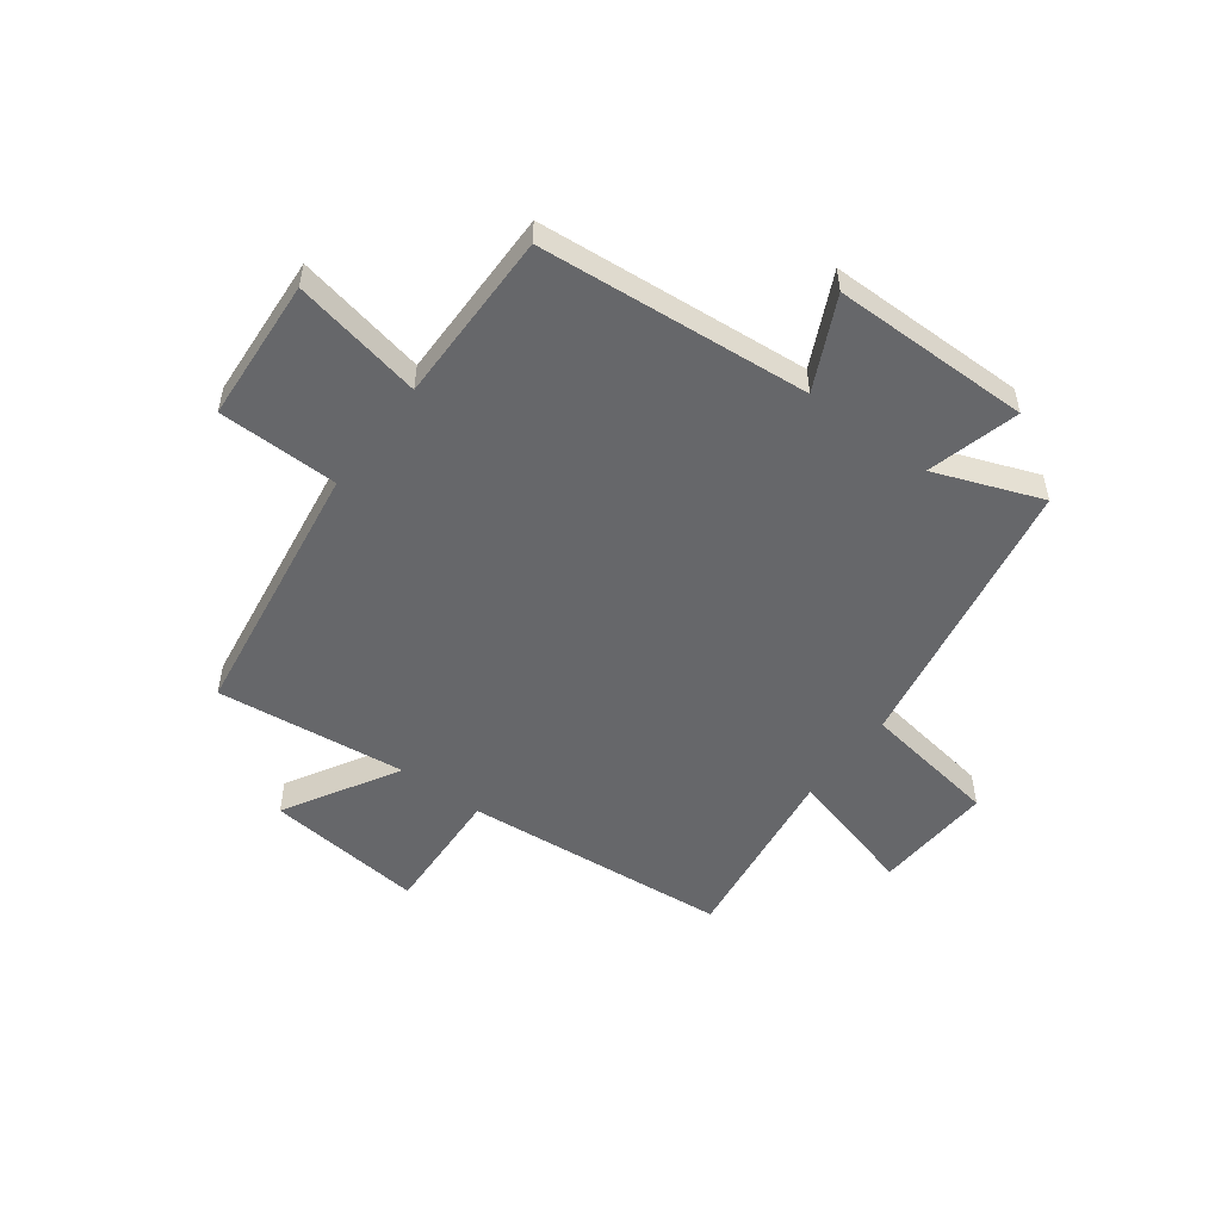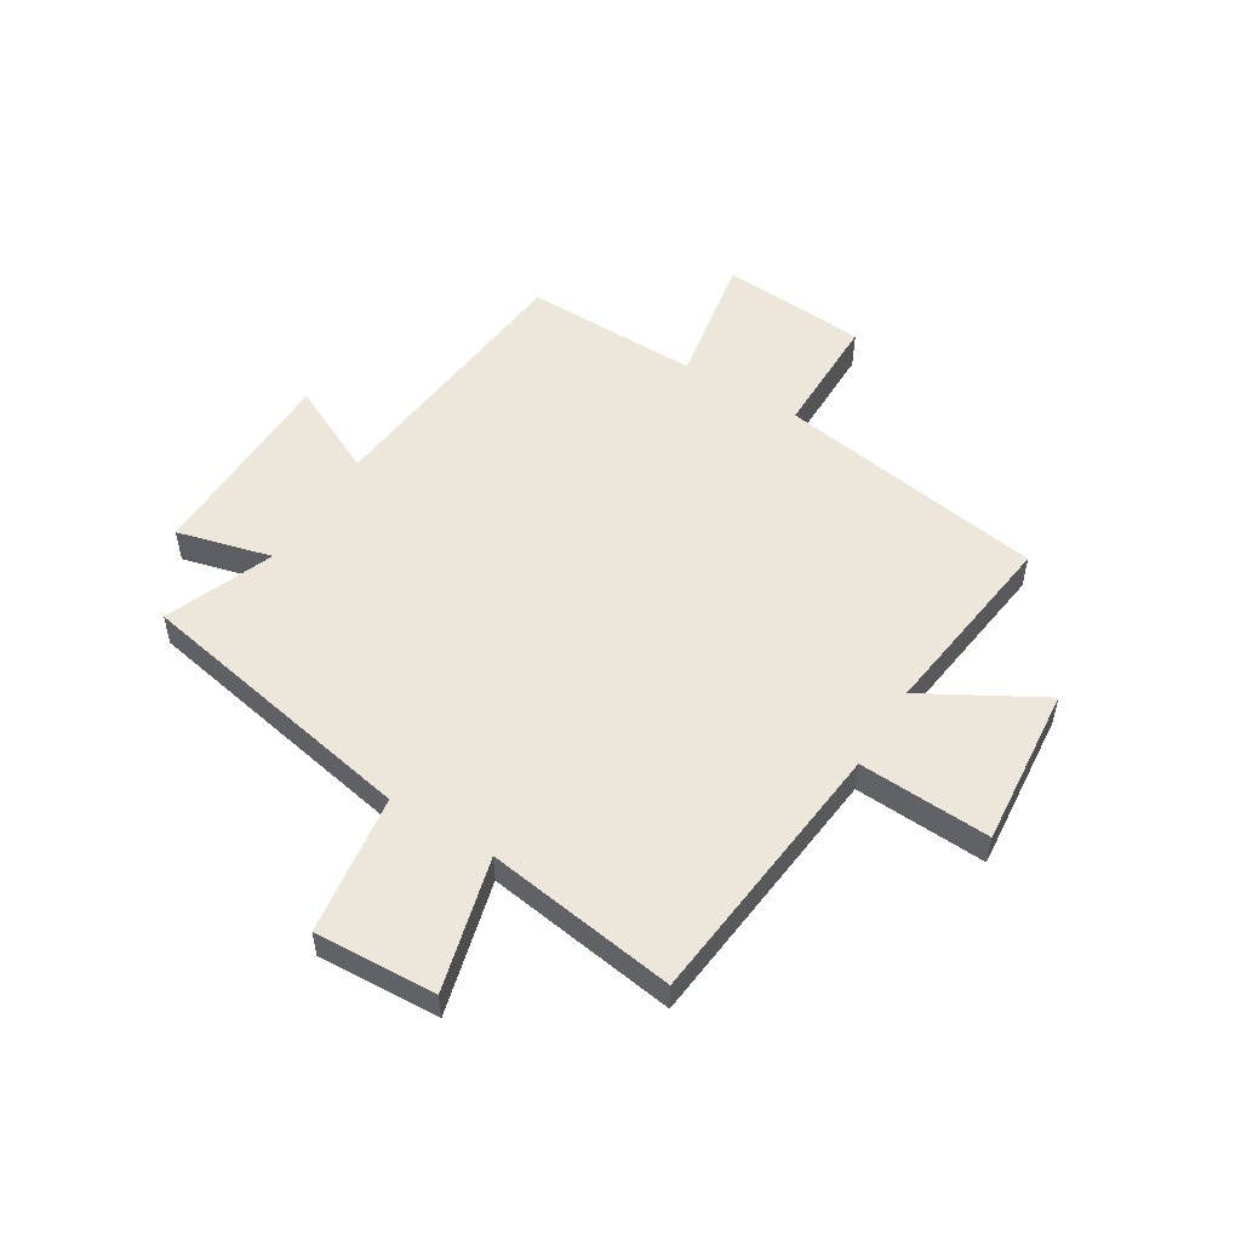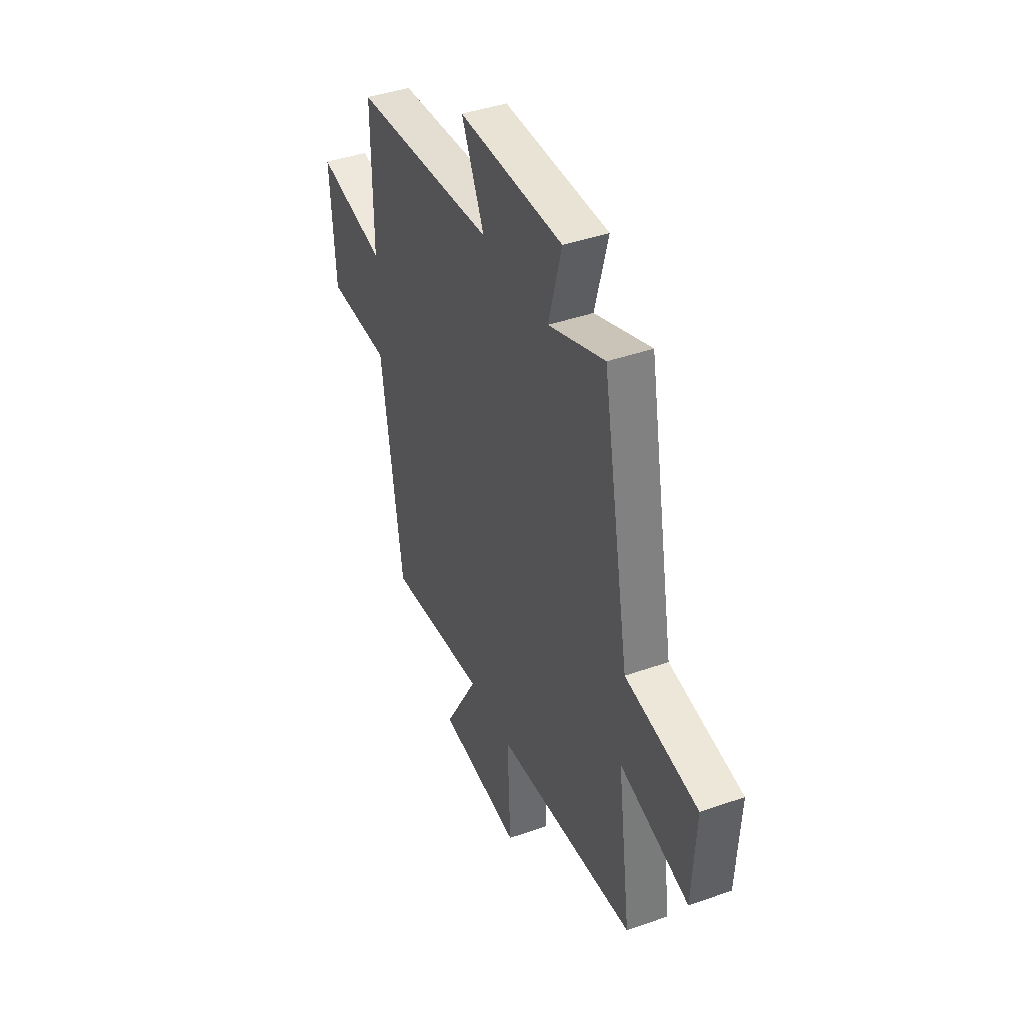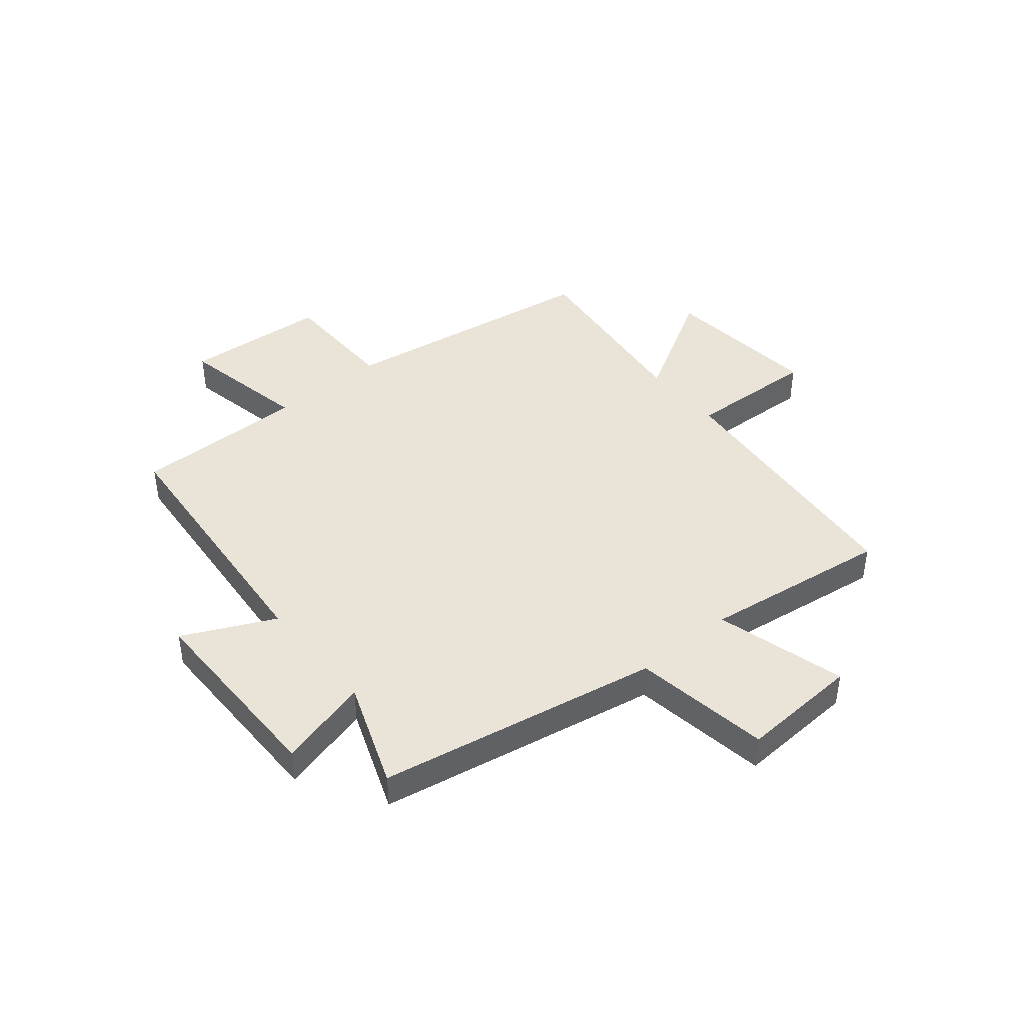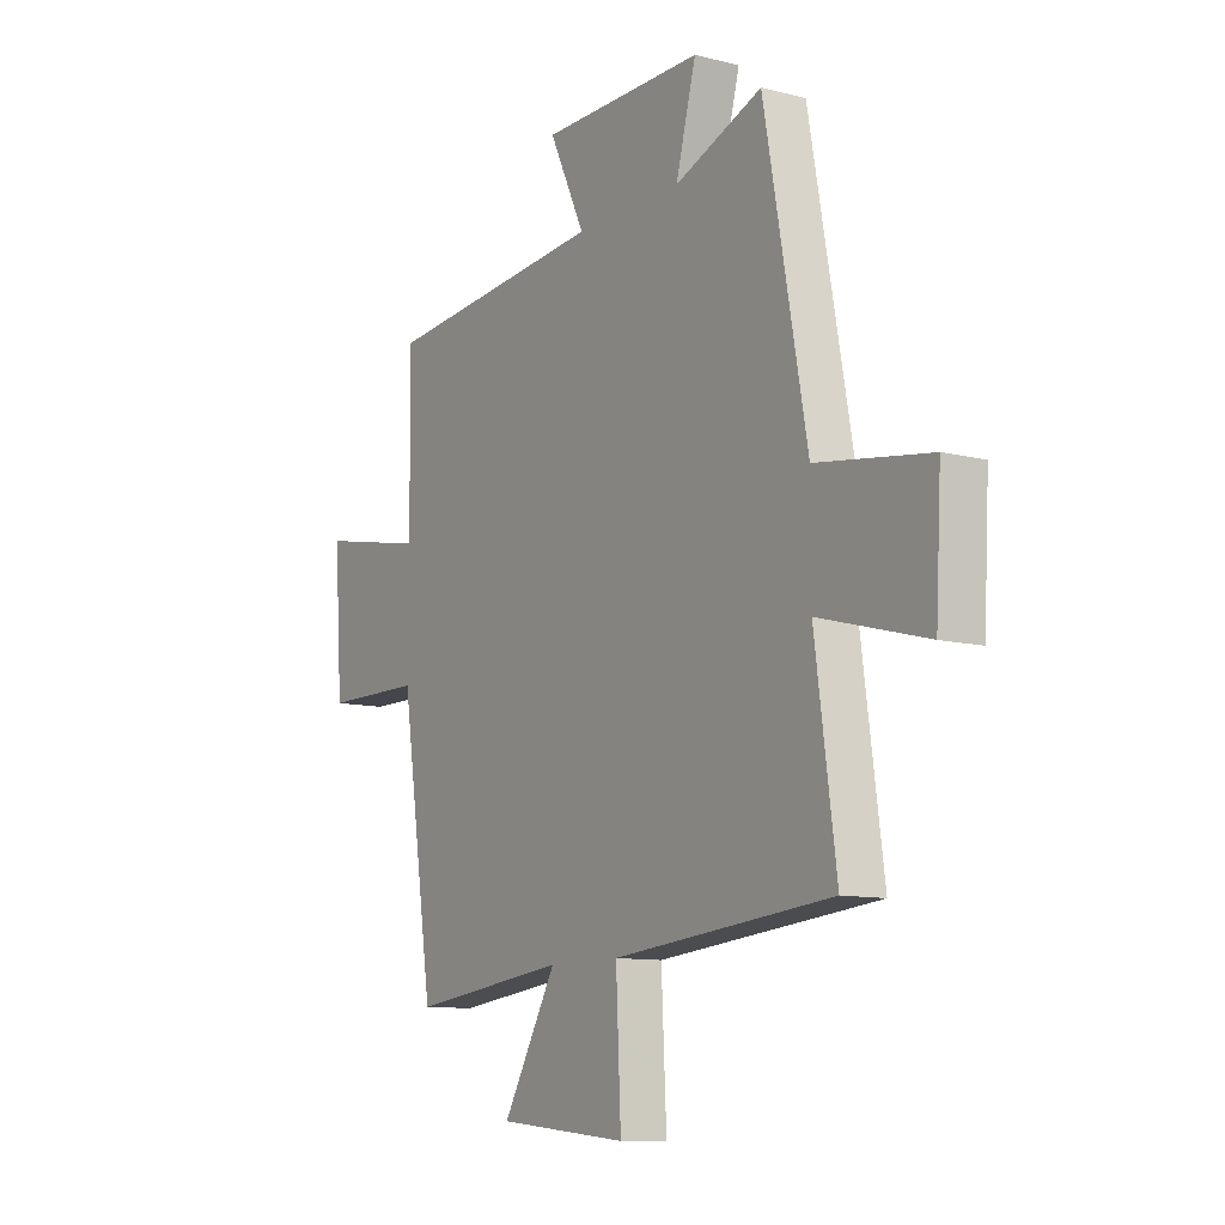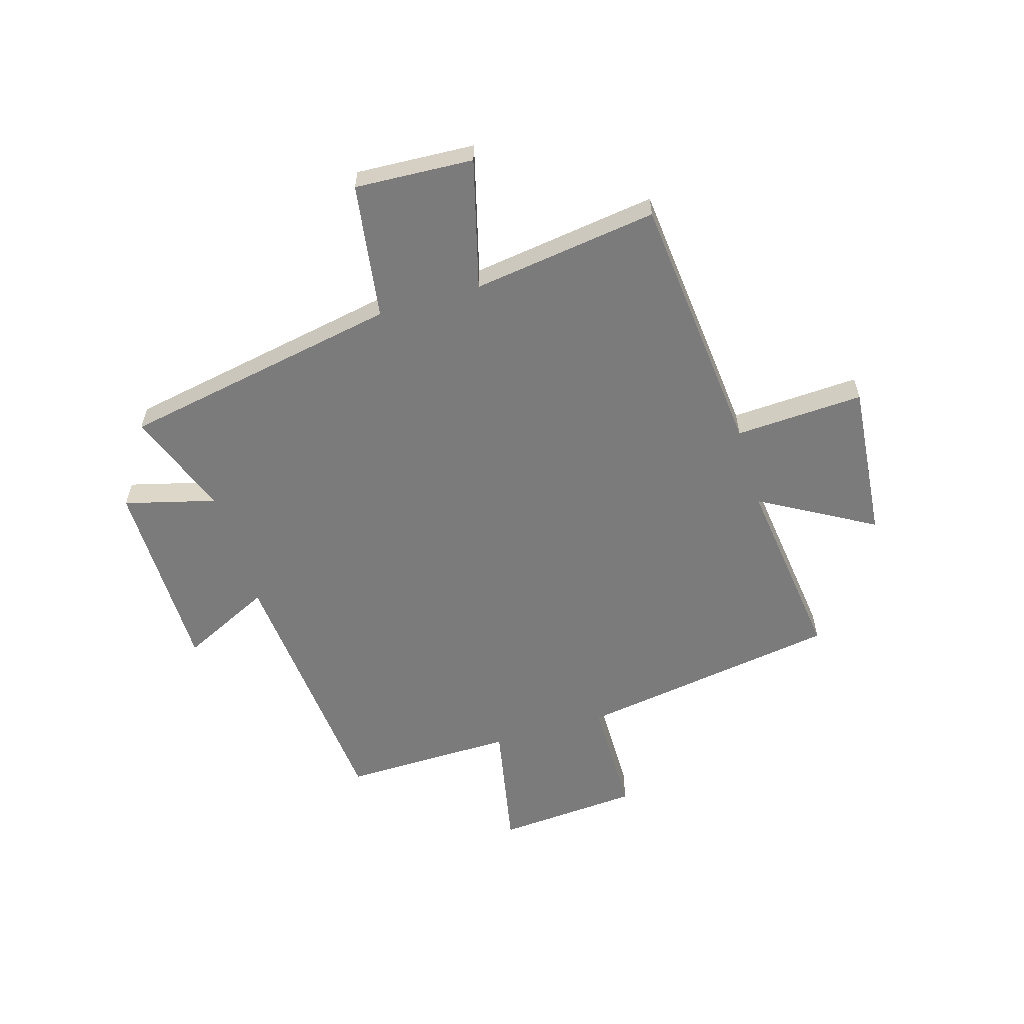
<metadata>
{"format":"obj","ext":"obj","renderer":"f3d","projection":"perspective","resolution":1024,"background":"white","views":[{"elev":-52.2,"azim":-36.9,"up":"+Y"},{"elev":52.7,"azim":122.0,"up":"+Y"},{"elev":41.6,"azim":66.9,"up":"+Z"},{"elev":42.9,"azim":50.3,"up":"+Y"},{"elev":-10.6,"azim":57.3,"up":"+Z"},{"elev":-58.5,"azim":106.8,"up":"+Y"}]}
</metadata>
<code>
v -0.428 0.07 -0.541
v -0.5 0.07 -0.067
v -0.716 0.07 -0.065
v -0.734 0.07 0.193
v -0.5 0.07 0.147
v -0.503 0.07 0.457
v -0.018 0.07 0.5
v -0.096 0.07 0.663
v 0.26 0.07 0.665
v 0.216 0.07 0.5
v 0.407 0.07 0.573
v 0.5 0.07 0.068
v 0.746 0.07 0.031
v 0.734 0.07 -0.183
v 0.5 0.07 -0.12
v 0.546 0.07 -0.455
v 0.069 0.07 -0.5
v 0.08 0.07 -0.732
v -0.204 0.07 -0.704
v -0.087 0.07 -0.5
v -0.428 0 -0.541
v -0.5 0 -0.067
v -0.716 0 -0.065
v -0.734 0 0.193
v -0.5 0 0.147
v -0.503 0 0.457
v -0.018 0 0.5
v -0.096 0 0.663
v 0.26 0 0.665
v 0.216 0 0.5
v 0.407 0 0.573
v 0.5 0 0.068
v 0.746 0 0.031
v 0.734 0 -0.183
v 0.5 0 -0.12
v 0.546 0 -0.455
v 0.069 0 -0.5
v 0.08 0 -0.732
v -0.204 0 -0.704
v -0.087 0 -0.5
f 17 18 19 20
f 15 16 17 20
f 15 20 1 2
f 12 13 14 15
f 12 15 2
f 11 12 2
f 10 11 2
f 7 8 9 10
f 5 6 7 10
f 5 10 2 3
f 3 4 5
f 40 39 38 37
f 40 37 36 35
f 22 21 40 35
f 35 34 33 32
f 22 35 32
f 22 32 31
f 22 31 30
f 30 29 28 27
f 30 27 26 25
f 23 22 30 25
f 25 24 23
f 1 21 22 2
f 2 22 23 3
f 3 23 24 4
f 4 24 25 5
f 5 25 26 6
f 6 26 27 7
f 7 27 28 8
f 8 28 29 9
f 9 29 30 10
f 10 30 31 11
f 11 31 32 12
f 12 32 33 13
f 13 33 34 14
f 14 34 35 15
f 15 35 36 16
f 16 36 37 17
f 17 37 38 18
f 18 38 39 19
f 19 39 40 20
f 20 40 21 1

</code>
